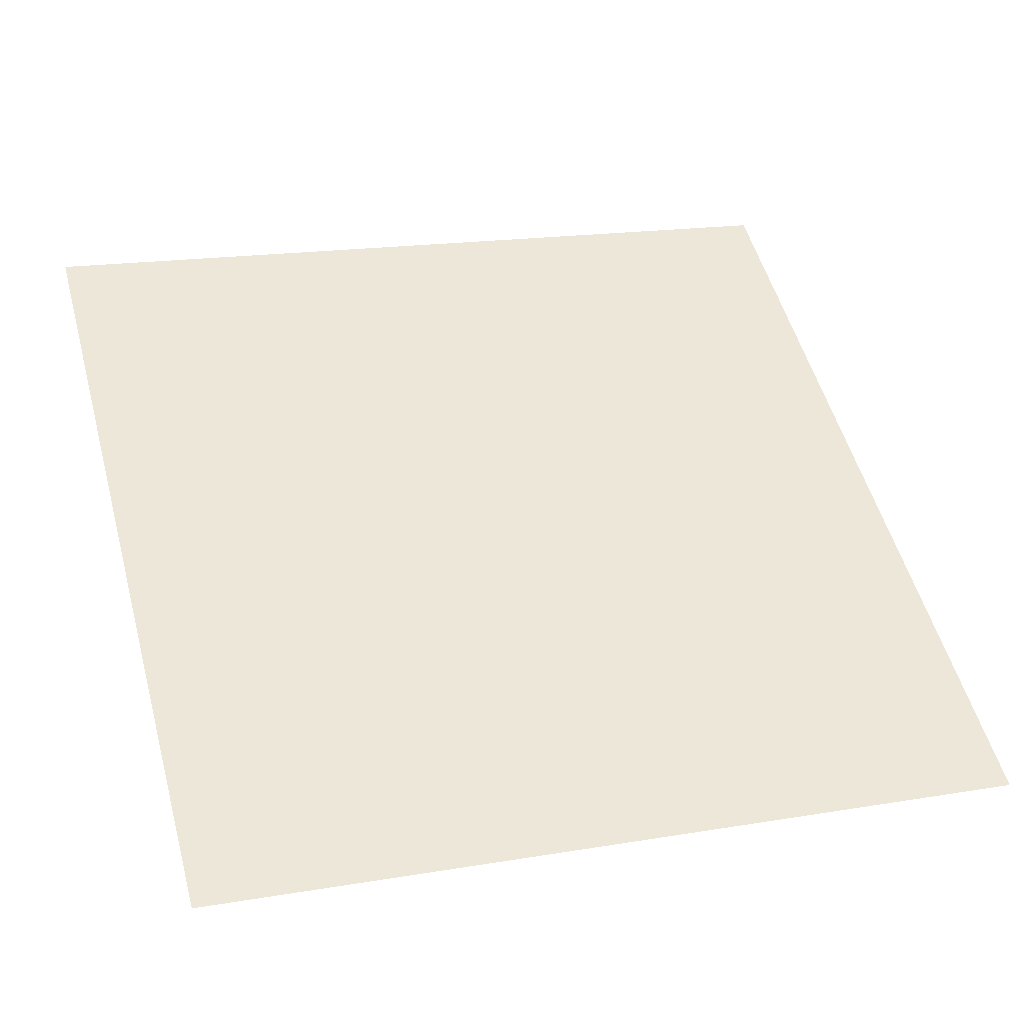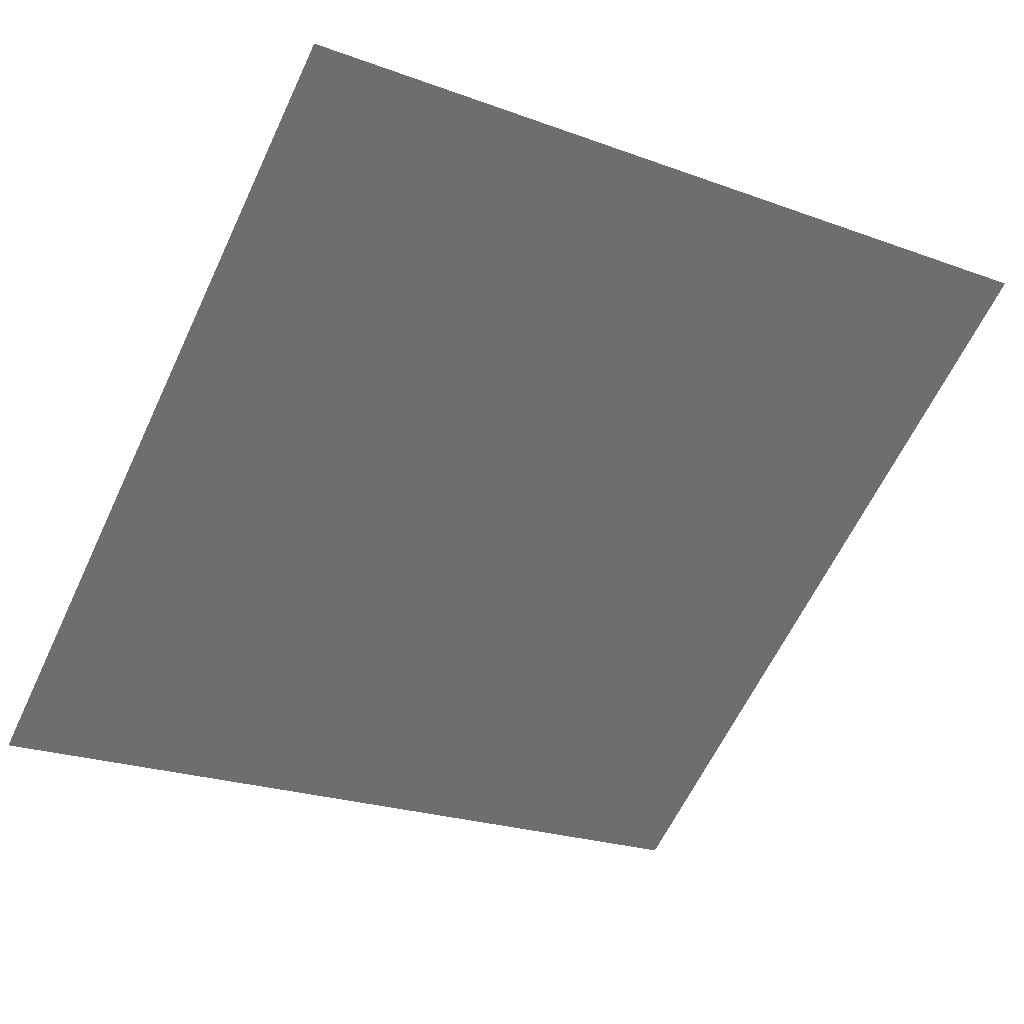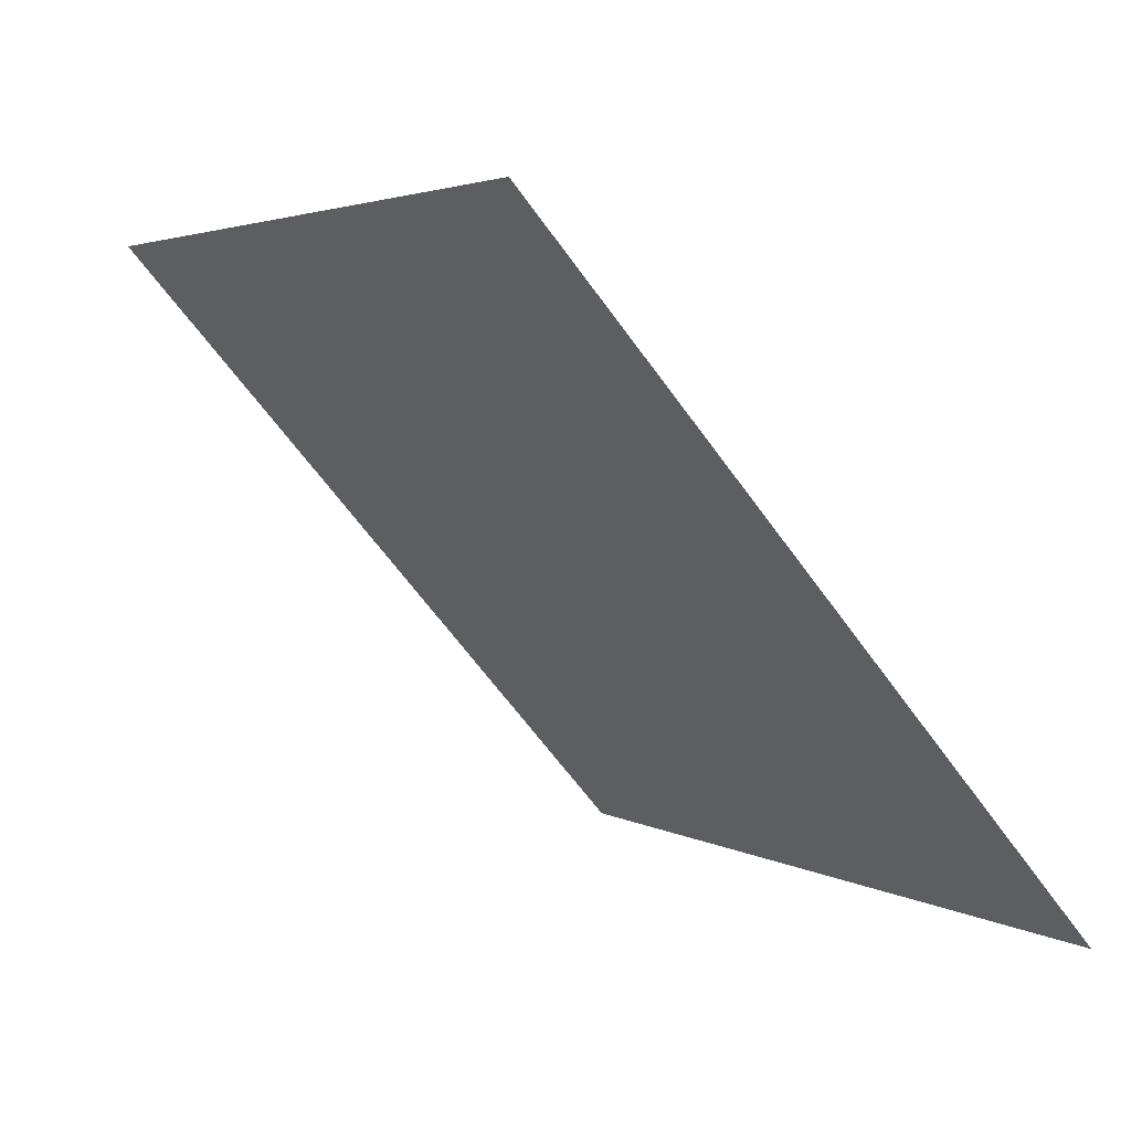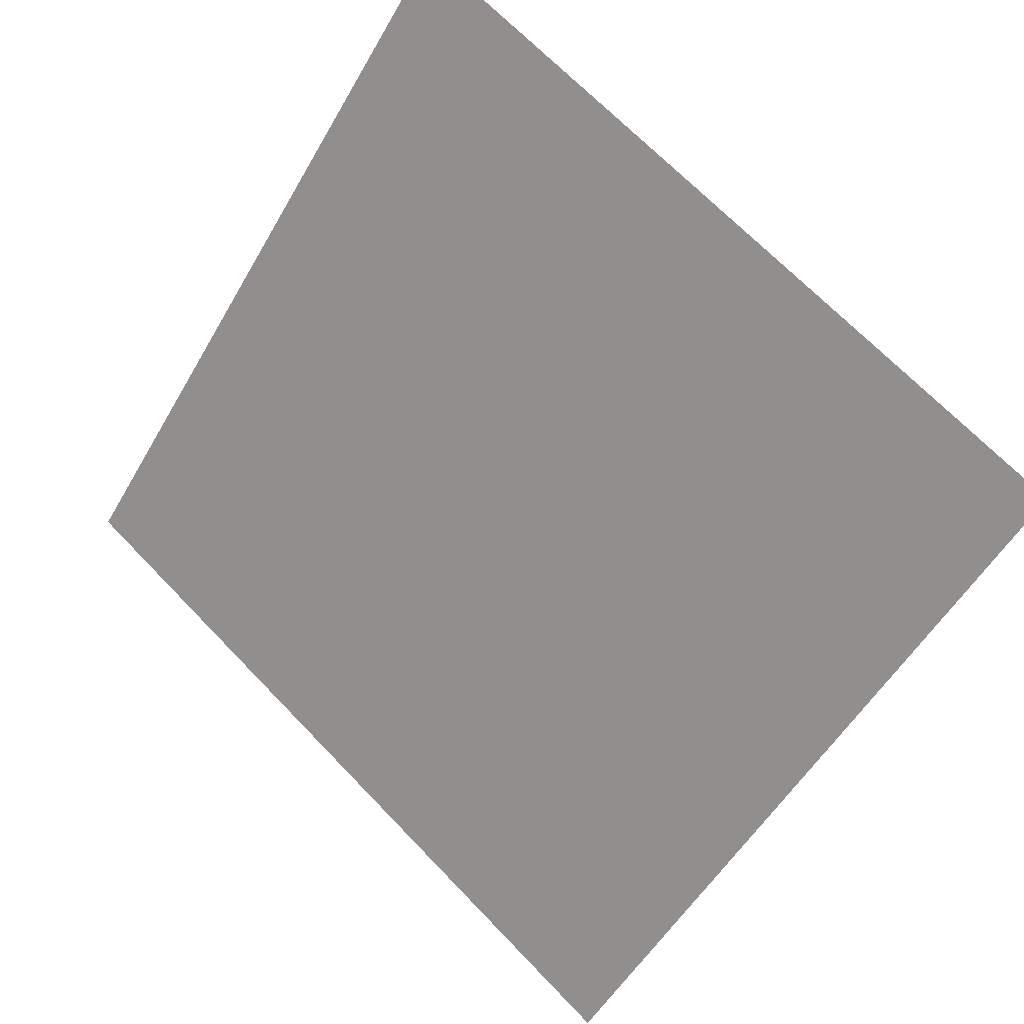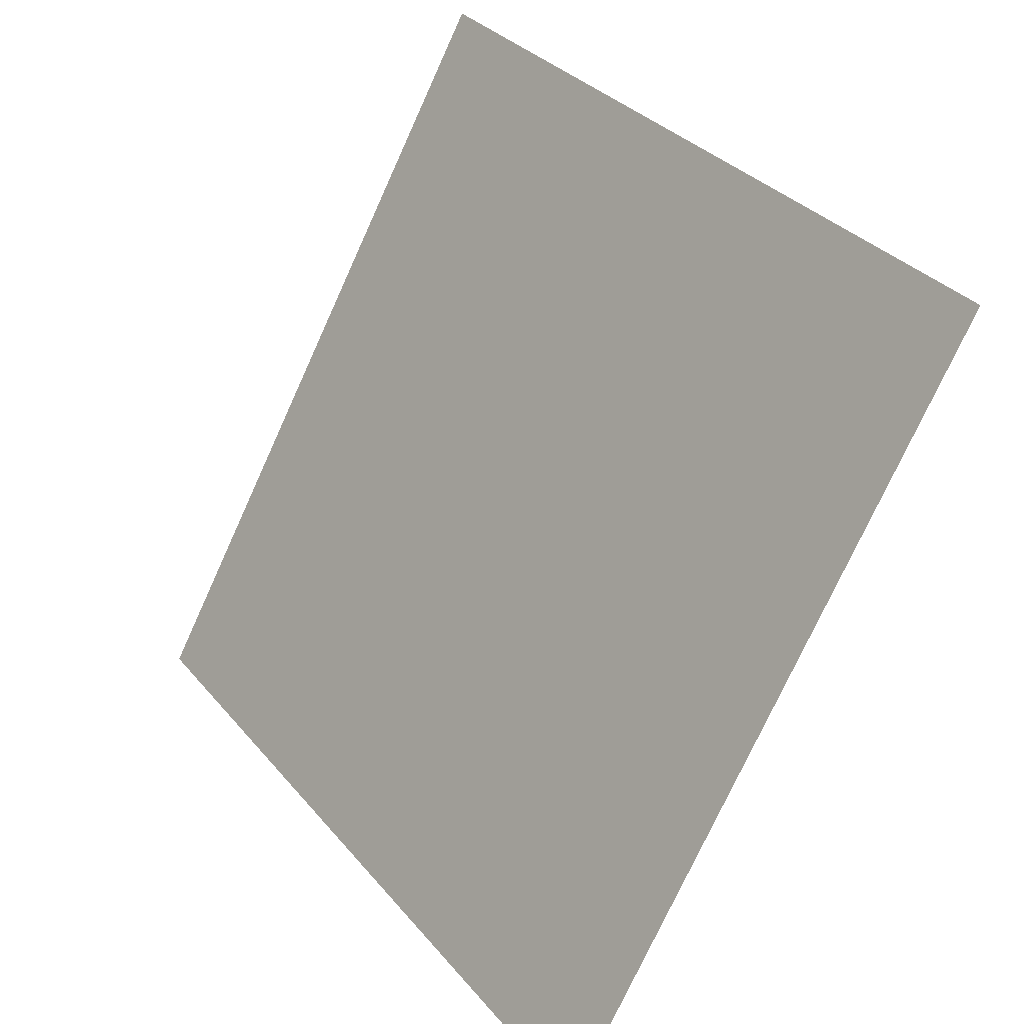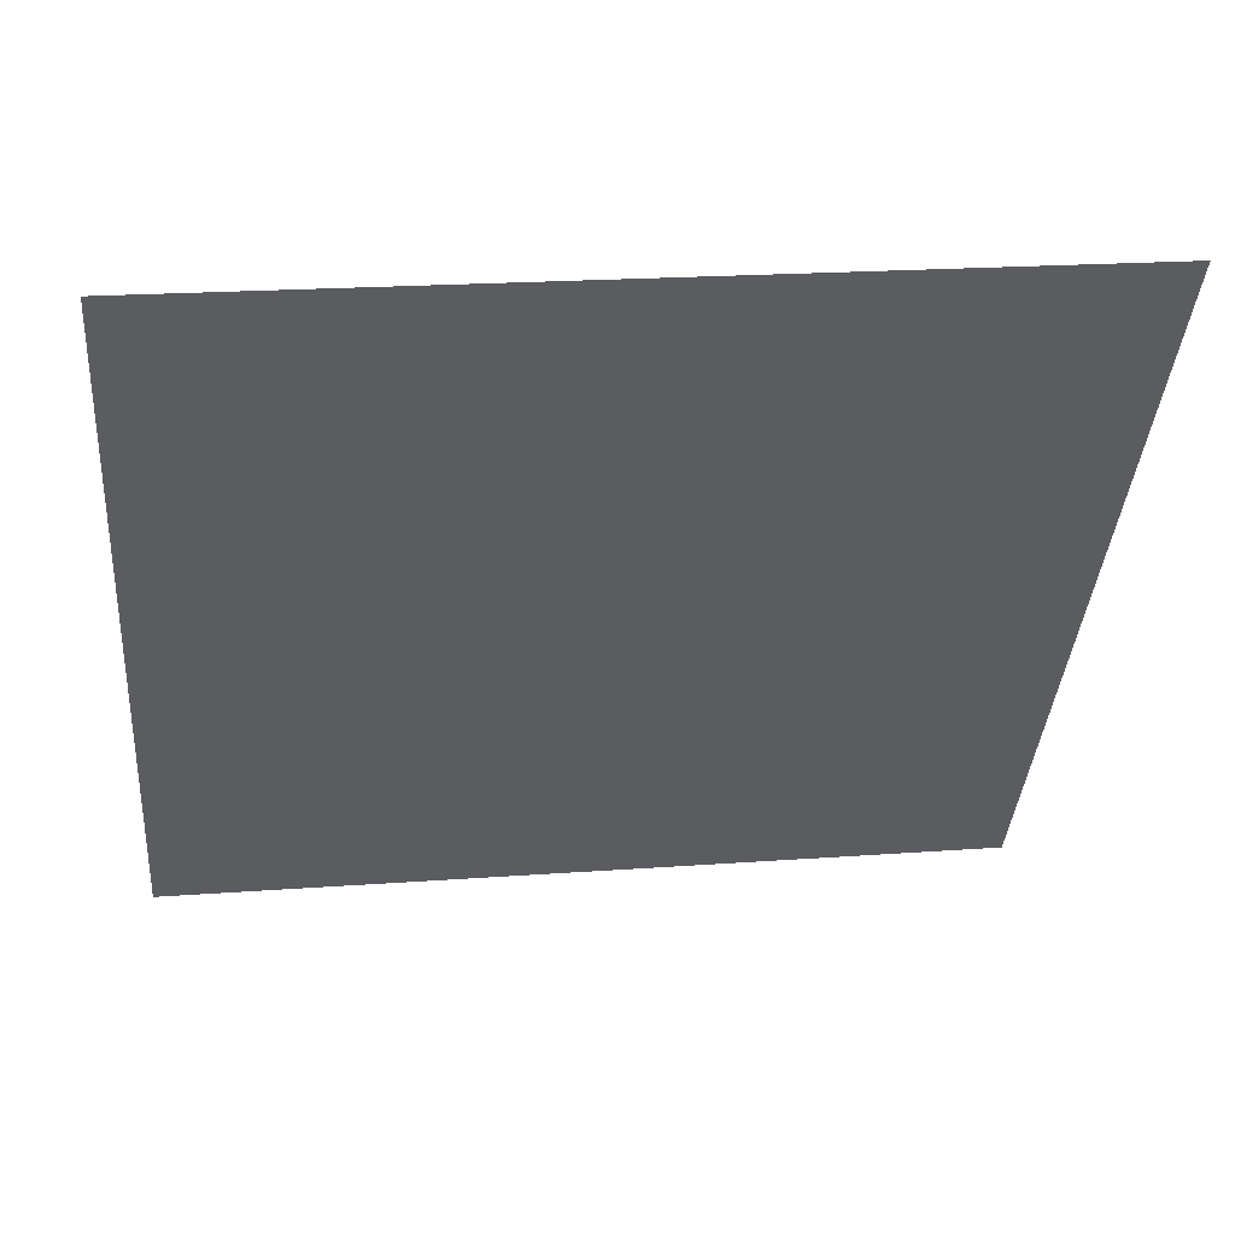
<metadata>
{"format":"obj","ext":"obj","renderer":"f3d","projection":"perspective","resolution":1024,"background":"white","views":[{"elev":13.5,"azim":162.4,"up":"+Y"},{"elev":-20.9,"azim":-30.9,"up":"+Y"},{"elev":-62.9,"azim":-55.7,"up":"+Z"},{"elev":-55.1,"azim":61.2,"up":"+Y"},{"elev":-74.1,"azim":-115.8,"up":"+Z"},{"elev":16.8,"azim":171.1,"up":"+Z"}]}
</metadata>
<code>
v -0.1815 0.8571 0.5982
v -0.1881 0.8573 0.5982
v -0.1879 0.8612 0.6035
v -0.1814 0.8611 0.6034
f 4 3 2 1

</code>
